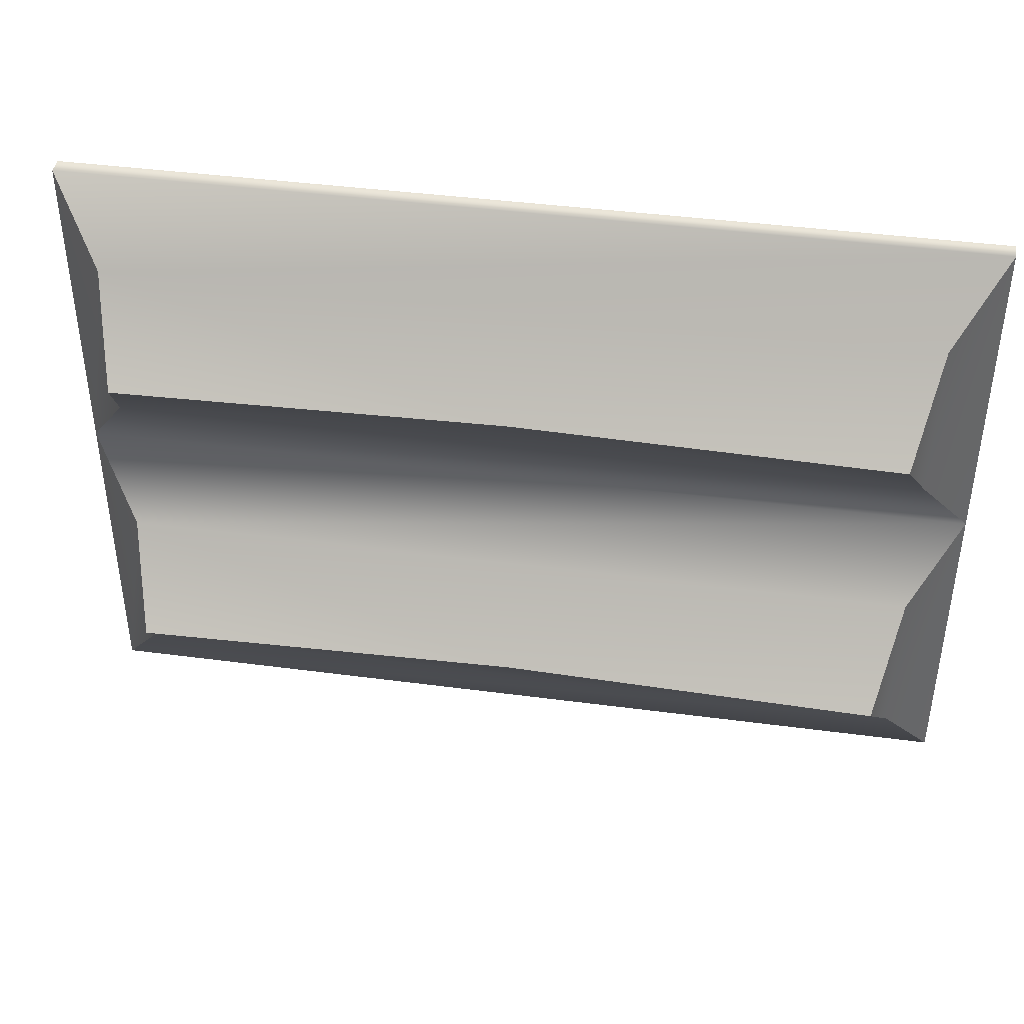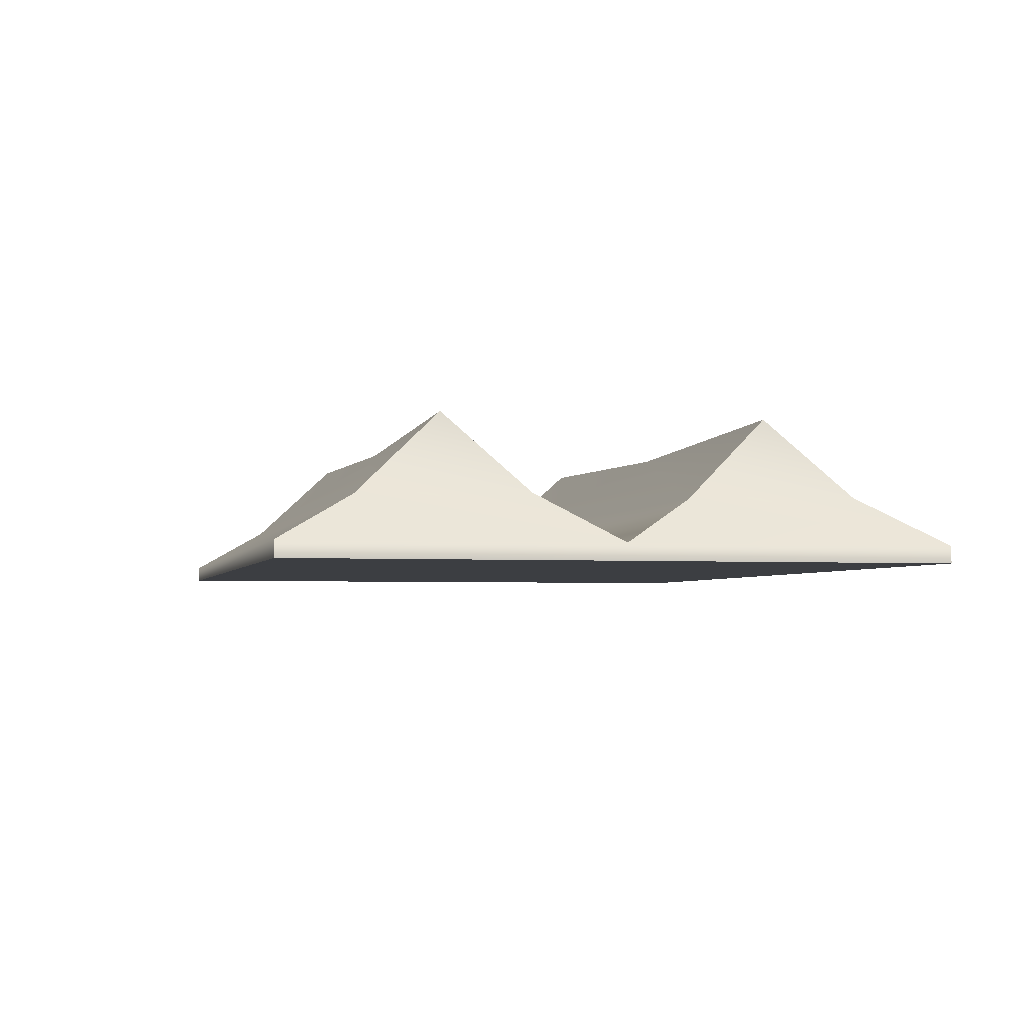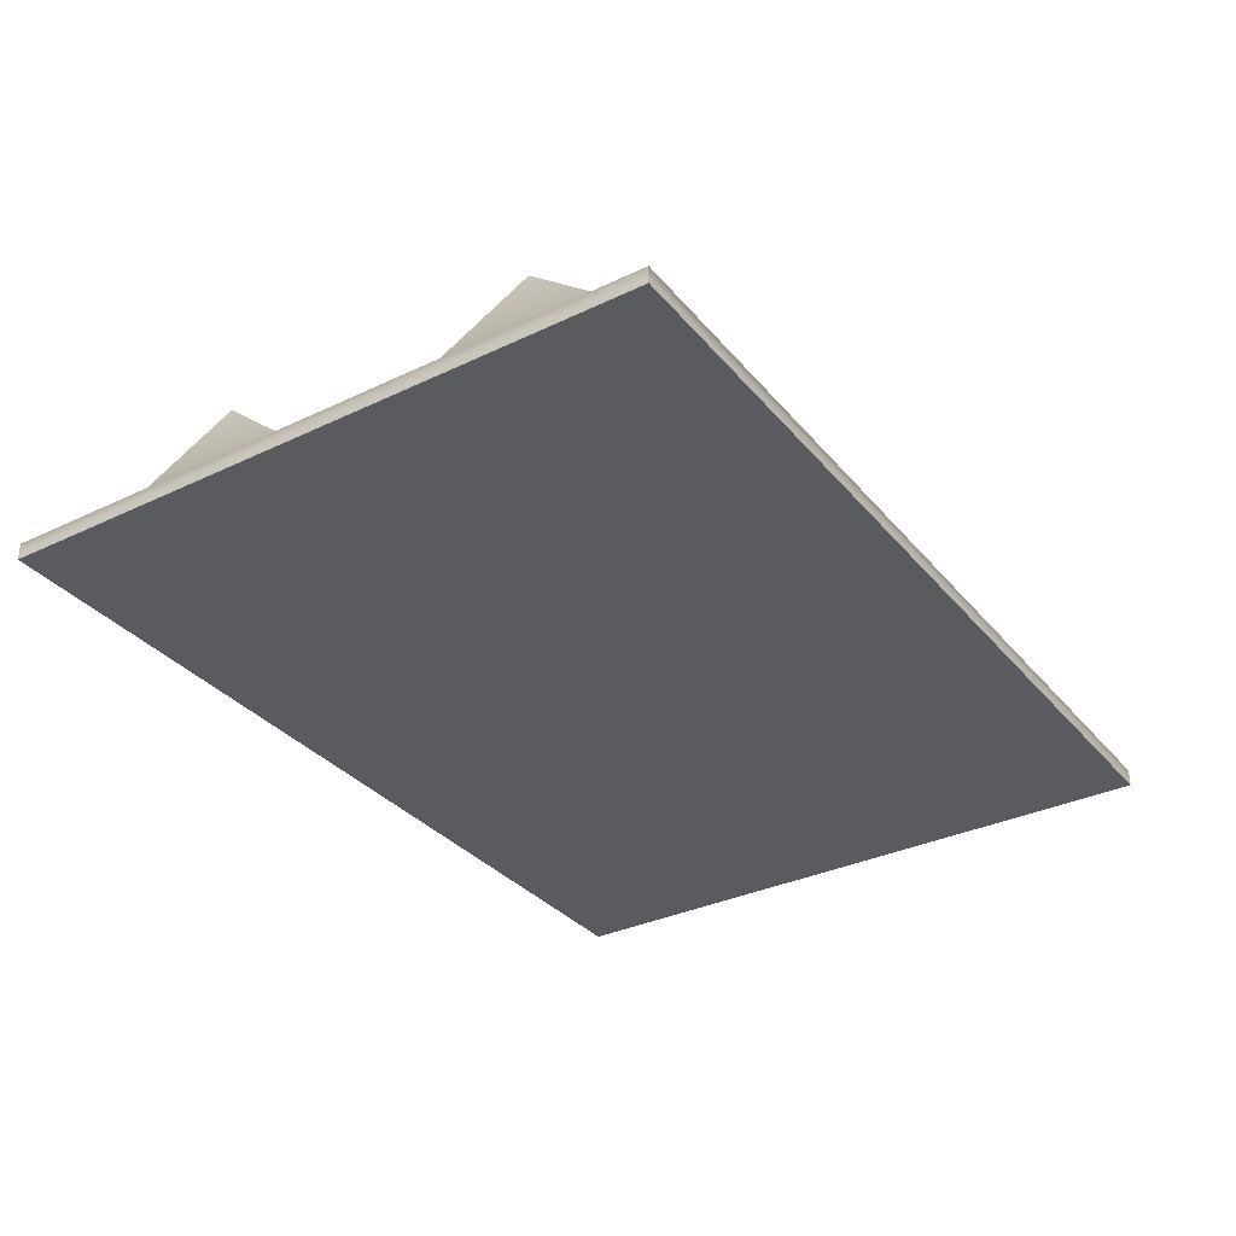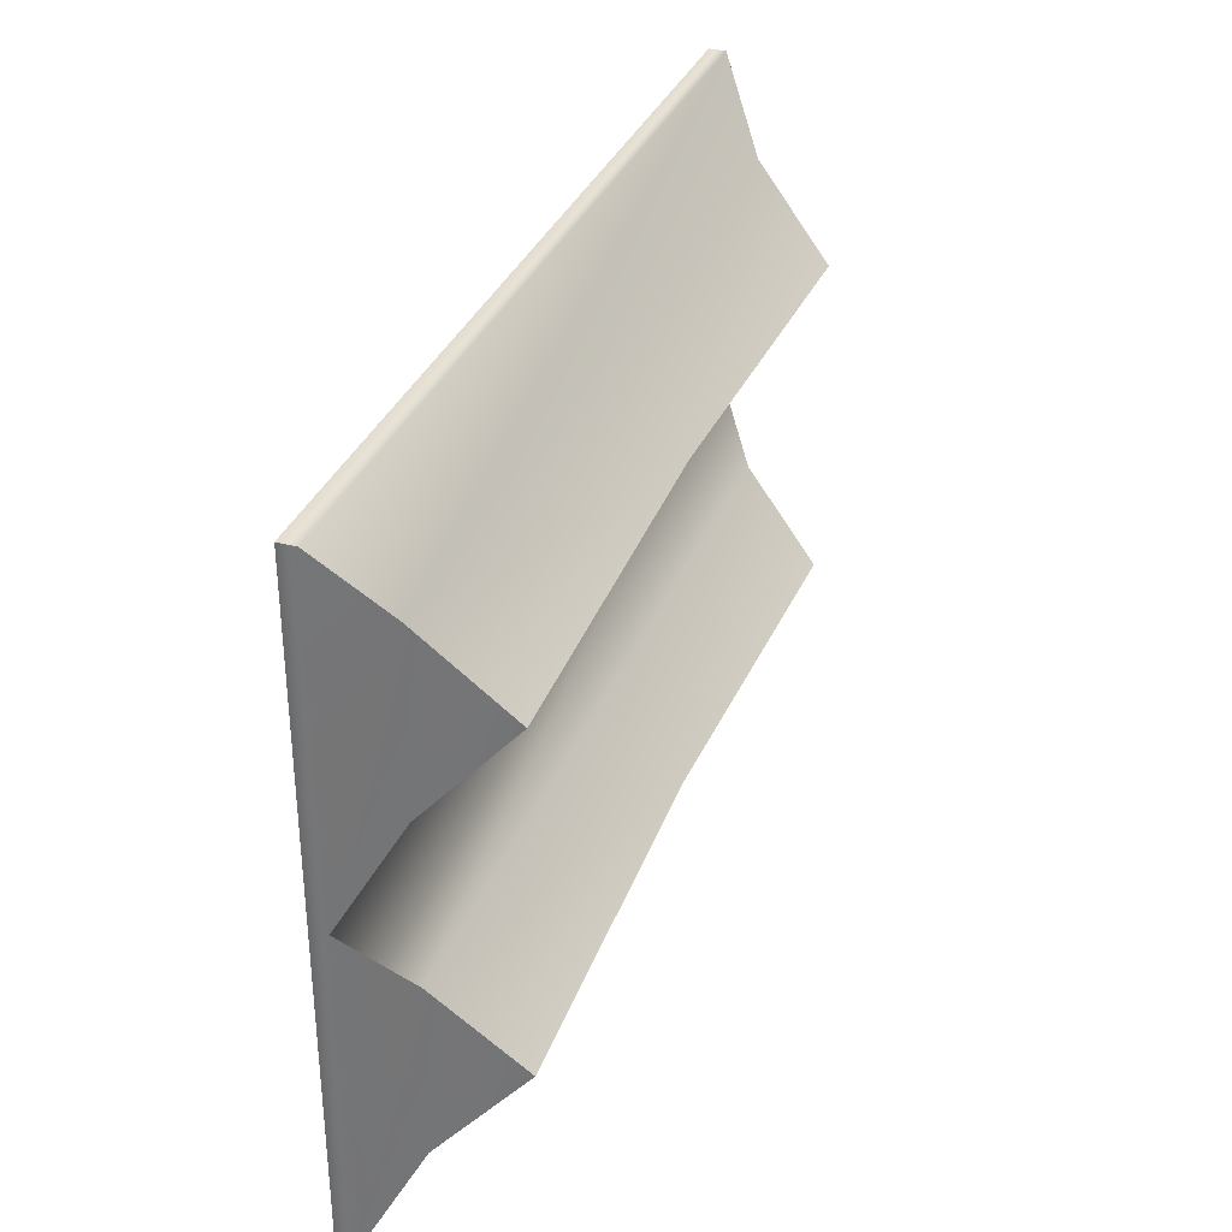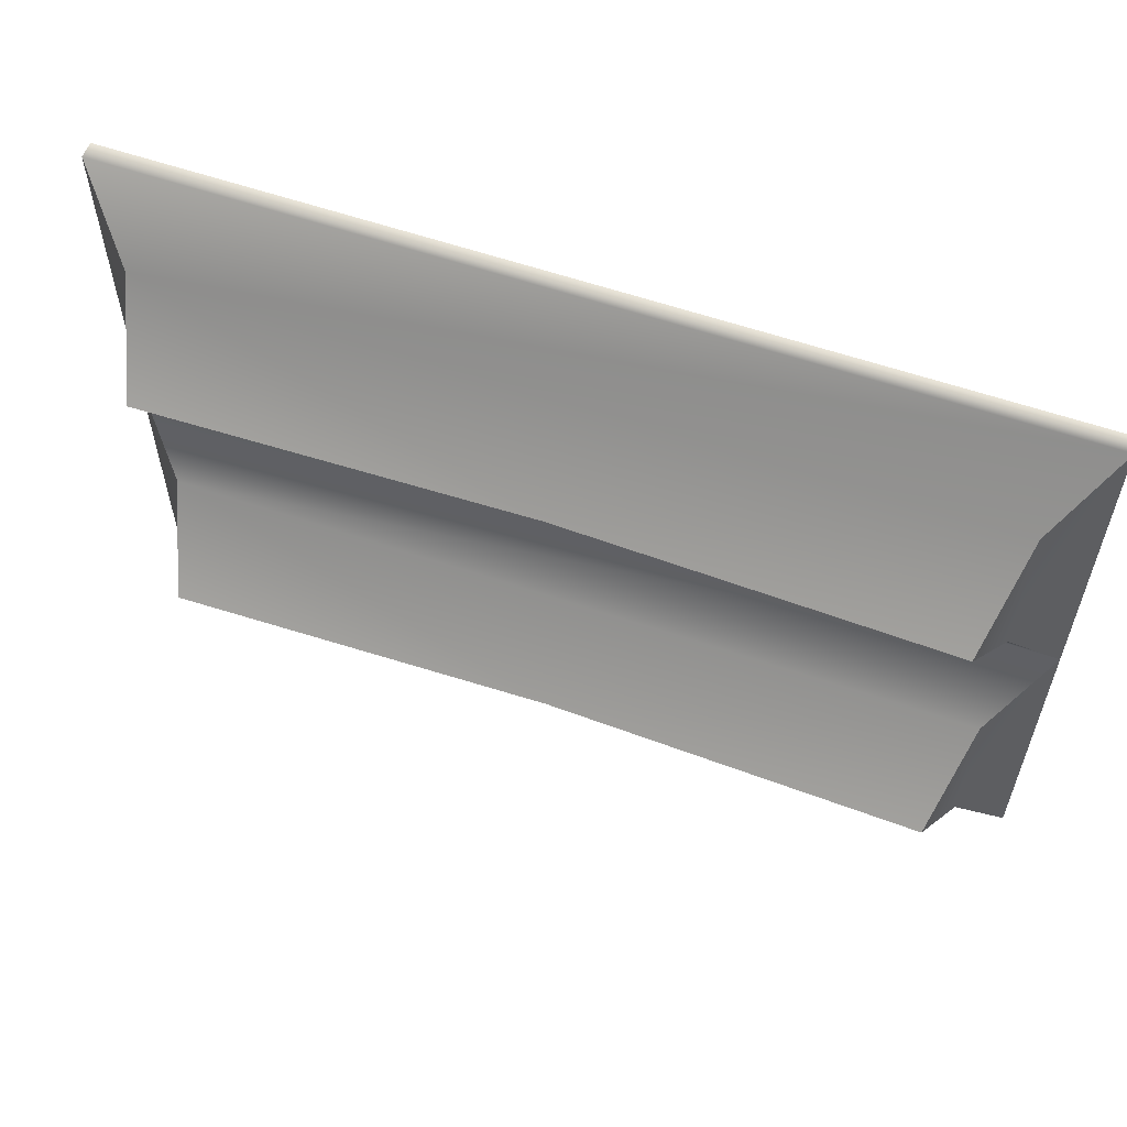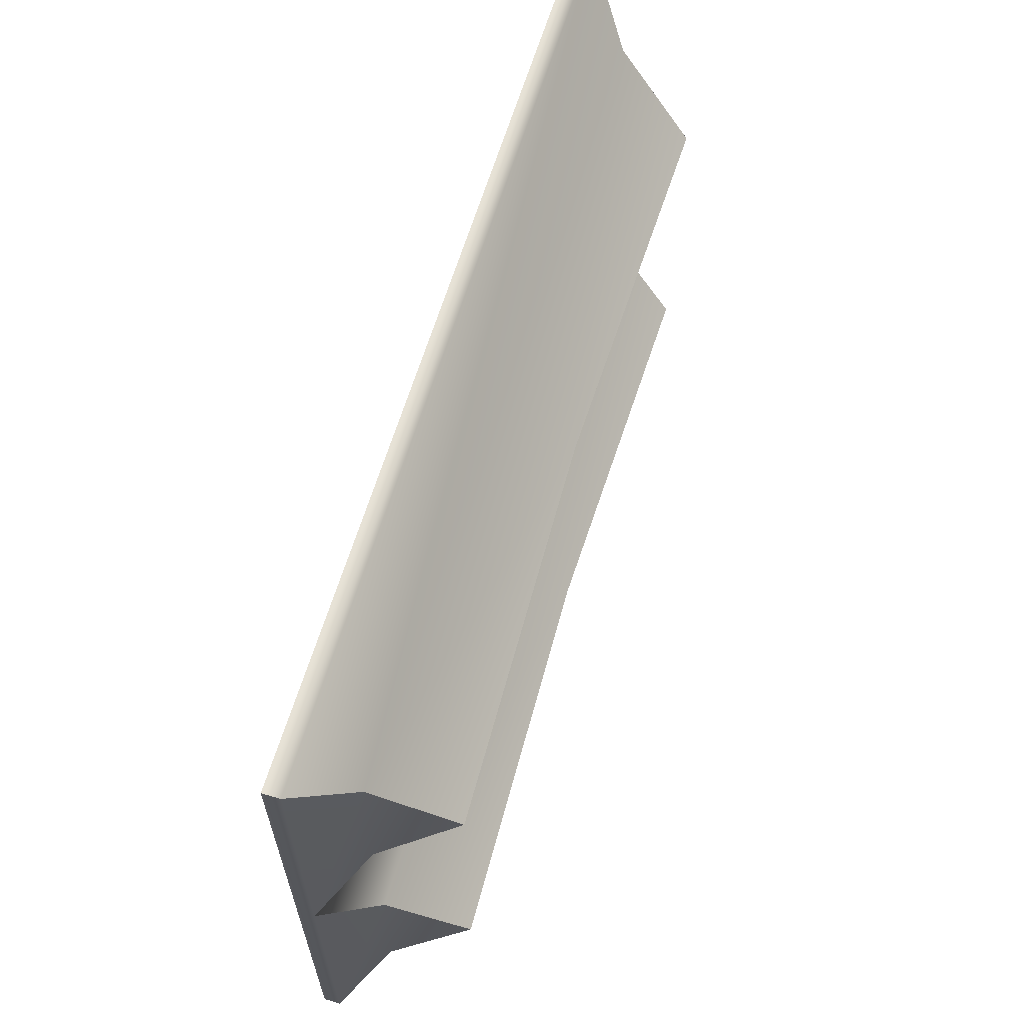
<metadata>
{"format":"obj","ext":"obj","renderer":"f3d","projection":"perspective","resolution":1024,"background":"white","views":[{"elev":41.6,"azim":-170.9,"up":"+Z"},{"elev":-3.4,"azim":-103.6,"up":"+Y"},{"elev":-33.3,"azim":-56.7,"up":"+Y"},{"elev":33.6,"azim":109.6,"up":"+Z"},{"elev":58.1,"azim":-160.3,"up":"+Z"},{"elev":63.1,"azim":106.7,"up":"+Z"}]}
</metadata>
<code>
g Object26
v -151.8 -23.82 0.0002441
v 151.8 -23.82 0.0002441
v 151.8 -23.82 108.7
v -151.8 -23.82 108.7
v -135.2 -3.251 25.61
v -151.8 -18.21 108.7
v -135.2 -2.071 82.29
v -151.8 -18.21 108.7
v 151.8 -18.21 108.7
v 135.2 -2.38 82.32
v -135.2 -2.071 82.29
v 151.8 -18.21 0.0002441
v -151.8 -18.21 0.0002441
v -135.2 -3.251 25.61
v -1.35 20.45 54.18
v 135.2 -3.197 25.63
v -127.4 23.82 54.18
v 151.8 -18.21 108.7
v 151.8 -18.21 0.0002441
v 135.2 -2.38 82.32
v -151.8 -18.21 0.0002441
v 135.2 -3.197 25.63
v 127.4 23.82 54.18
v -1.35 20.45 54.18
v 127.4 23.82 54.18
v -127.4 23.82 54.18
v -127.4 23.82 54.18
v 127.4 23.82 54.18
v -151.8 -23.82 -108.7
v 151.8 -23.82 -108.7
v -135.2 -3.251 -82.75
v -135.2 -2.071 -26.06
v 135.2 -2.38 -26.03
v -135.2 -2.071 -26.06
v 151.8 -18.21 -108.7
v -151.8 -18.21 -108.7
v -135.2 -3.251 -82.75
v -1.35 20.45 -54.18
v 135.2 -3.197 -82.72
v -127.4 23.82 -54.18
v 151.8 -18.21 -108.7
v 135.2 -2.38 -26.03
v -151.8 -18.21 -108.7
v 135.2 -3.197 -82.72
v 127.4 23.82 -54.18
v -1.35 20.45 -54.18
v 127.4 23.82 -54.18
v -127.4 23.82 -54.18
v -127.4 23.82 -54.18
v 127.4 23.82 -54.18
v 151.8 -23.82 108.7
v 151.8 -23.82 0.0002441
v -151.8 -23.82 108.7
v 151.8 -23.82 108.7
v -151.8 -23.82 0.0002441
v -151.8 -23.82 108.7
v 151.8 -23.82 -108.7
v -151.8 -23.82 -108.7
v 151.8 -23.82 -108.7
v -151.8 -23.82 -108.7
f 3 1 2
f 1 3 4
f 2 29 30
f 29 2 1
f 7 5 6
f 10 8 9
f 11 8 10
f 14 12 13
f 16 14 15
f 14 17 15
f 20 18 19
f 12 14 16
f 5 21 6
f 23 20 22
f 22 20 19
f 25 24 10
f 11 24 26
f 27 5 7
f 11 10 24
f 16 15 28
f 32 31 21
f 33 13 12
f 34 13 33
f 37 35 36
f 39 37 38
f 37 40 38
f 42 19 41
f 35 37 39
f 31 43 21
f 45 42 44
f 44 42 41
f 47 46 33
f 34 46 48
f 49 31 32
f 34 33 46
f 39 38 50
f 51 19 18
f 19 51 52
f 53 9 8
f 9 53 54
f 55 6 21
f 6 55 56
f 57 36 35
f 36 57 58
f 52 41 19
f 41 52 59
f 60 21 43
f 21 60 55

</code>
